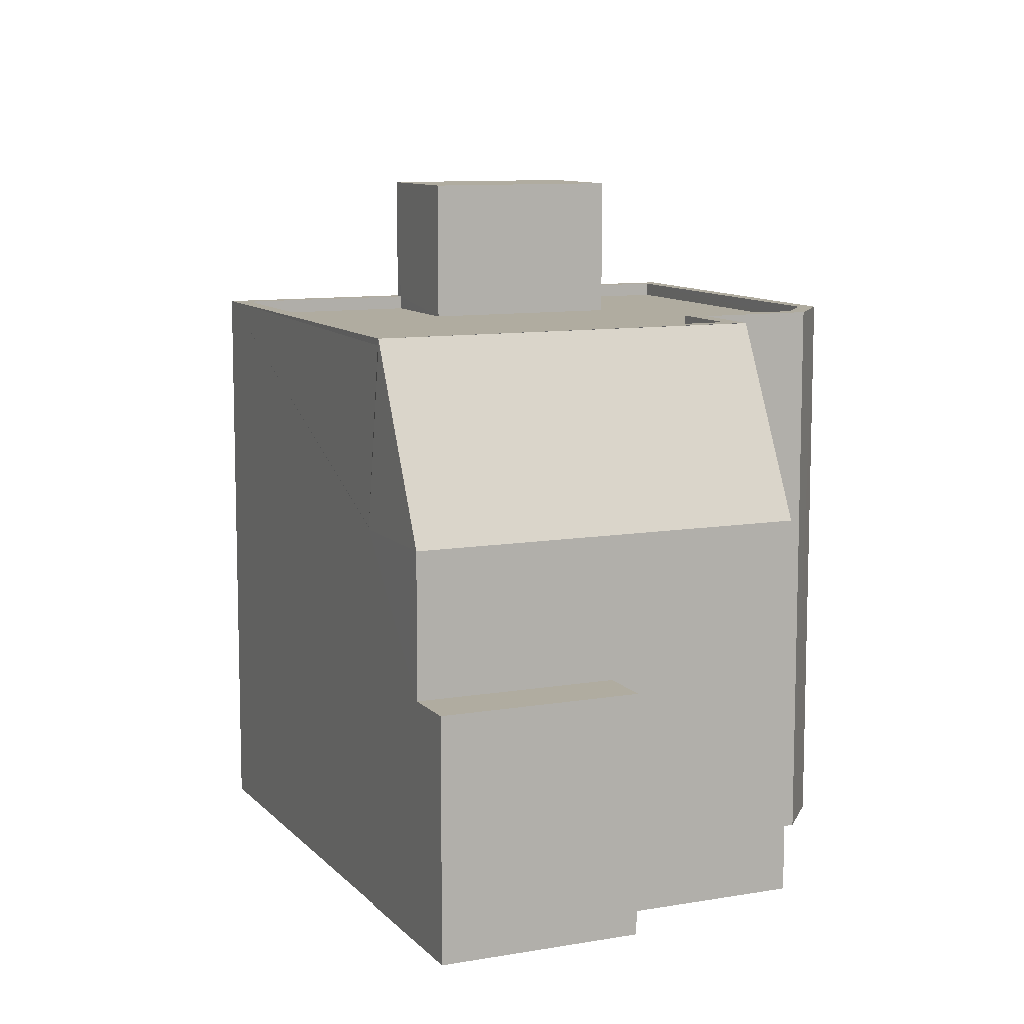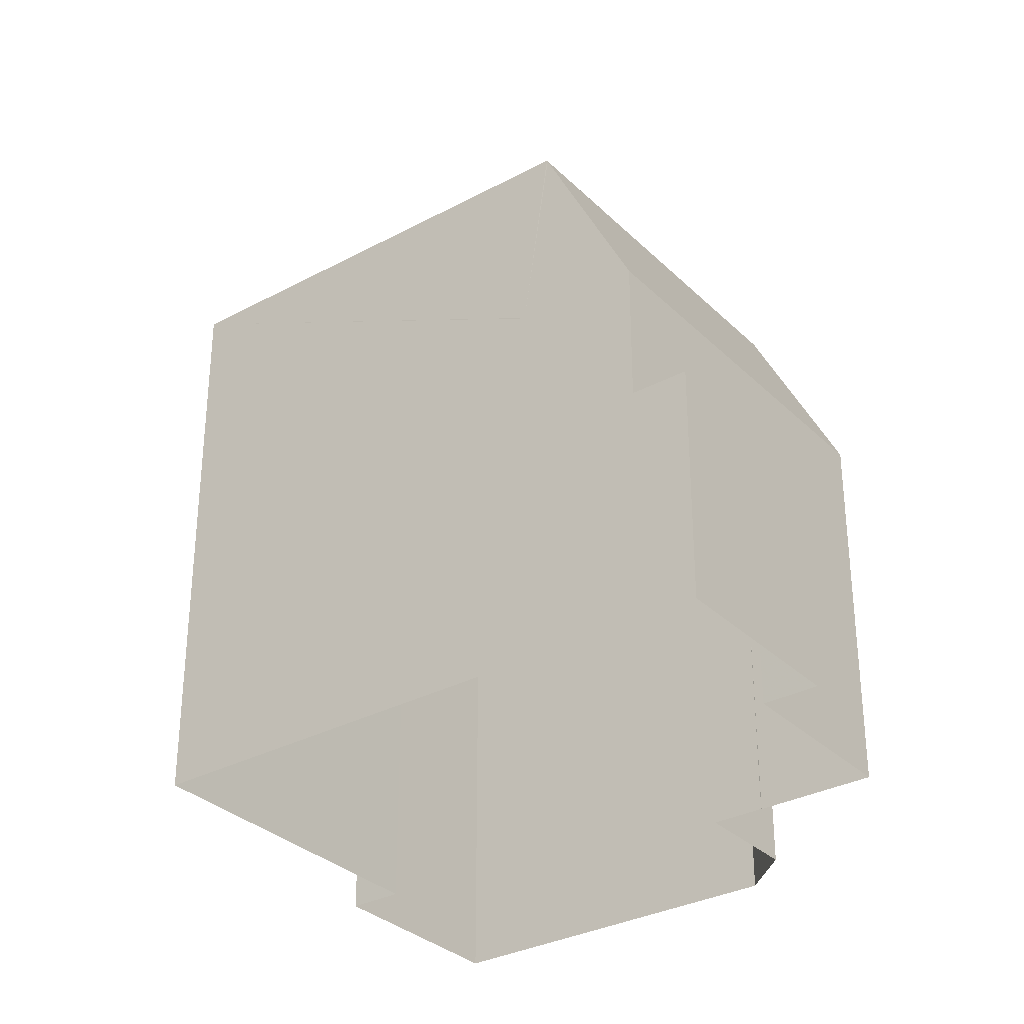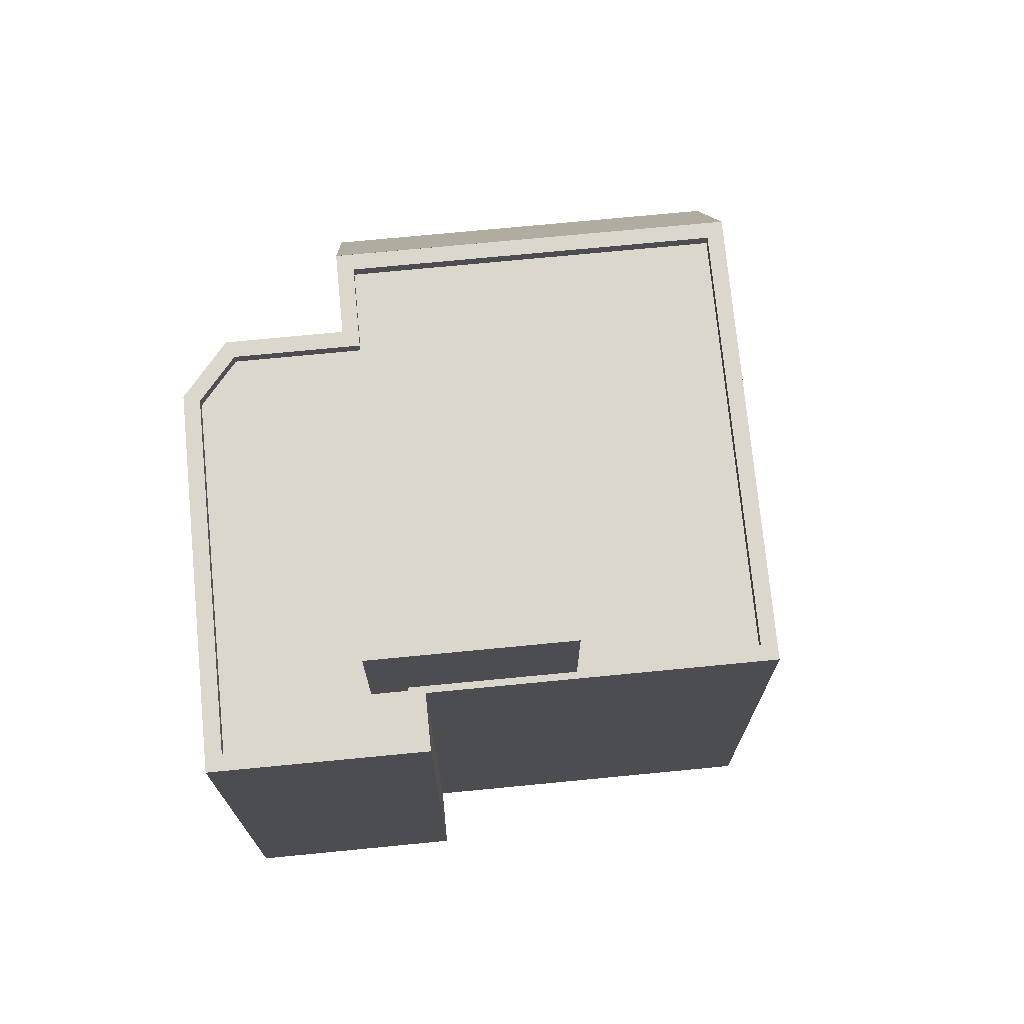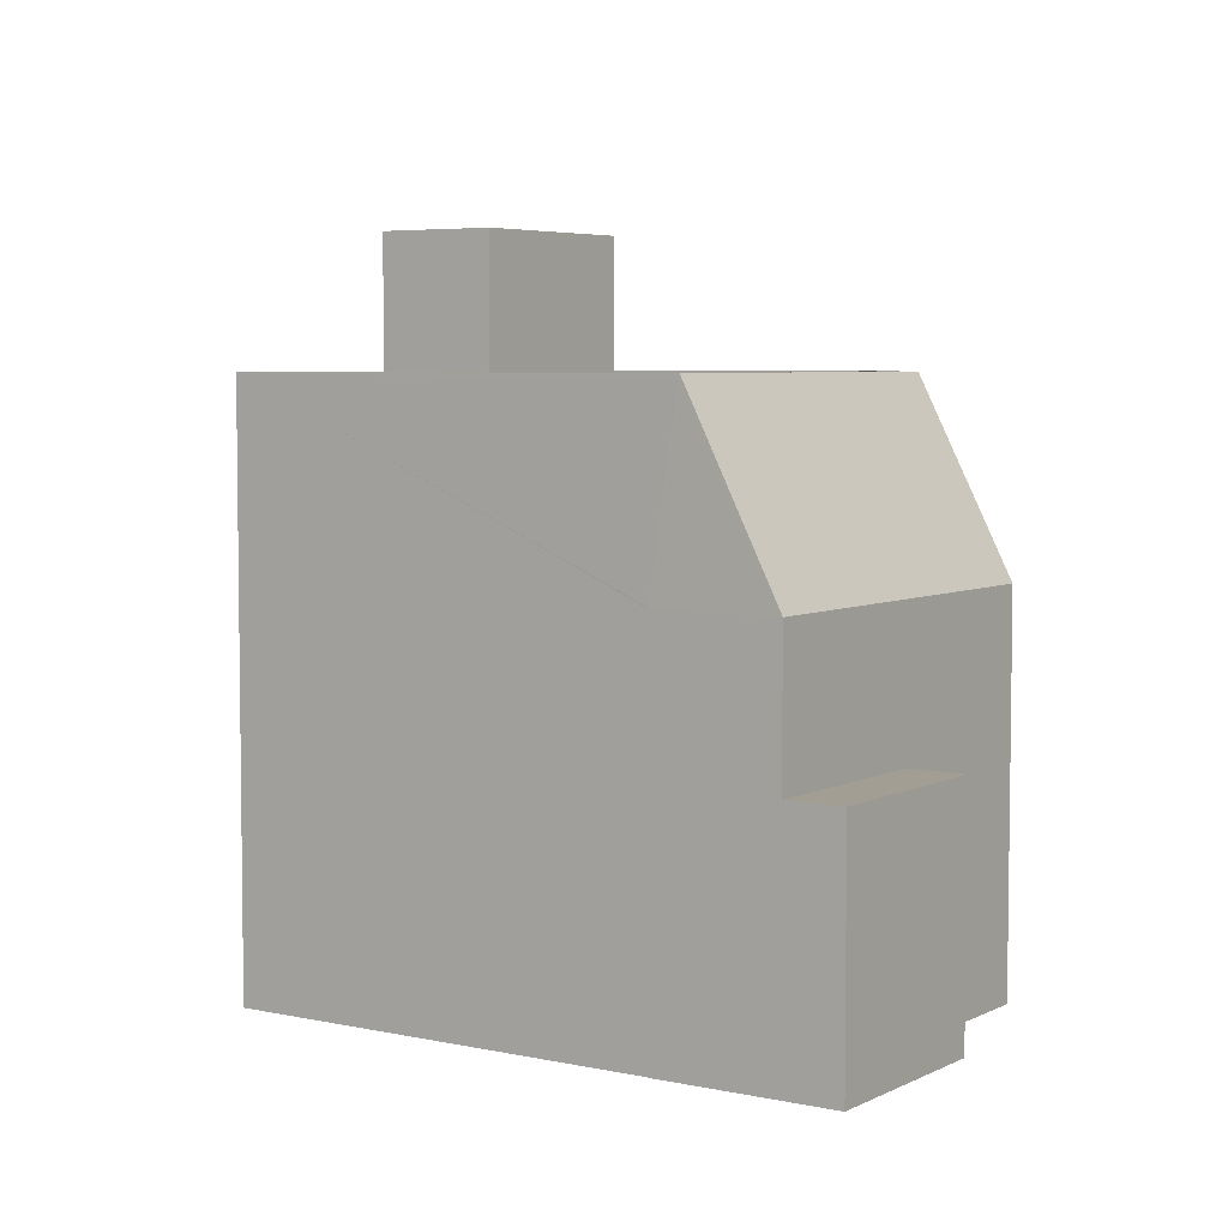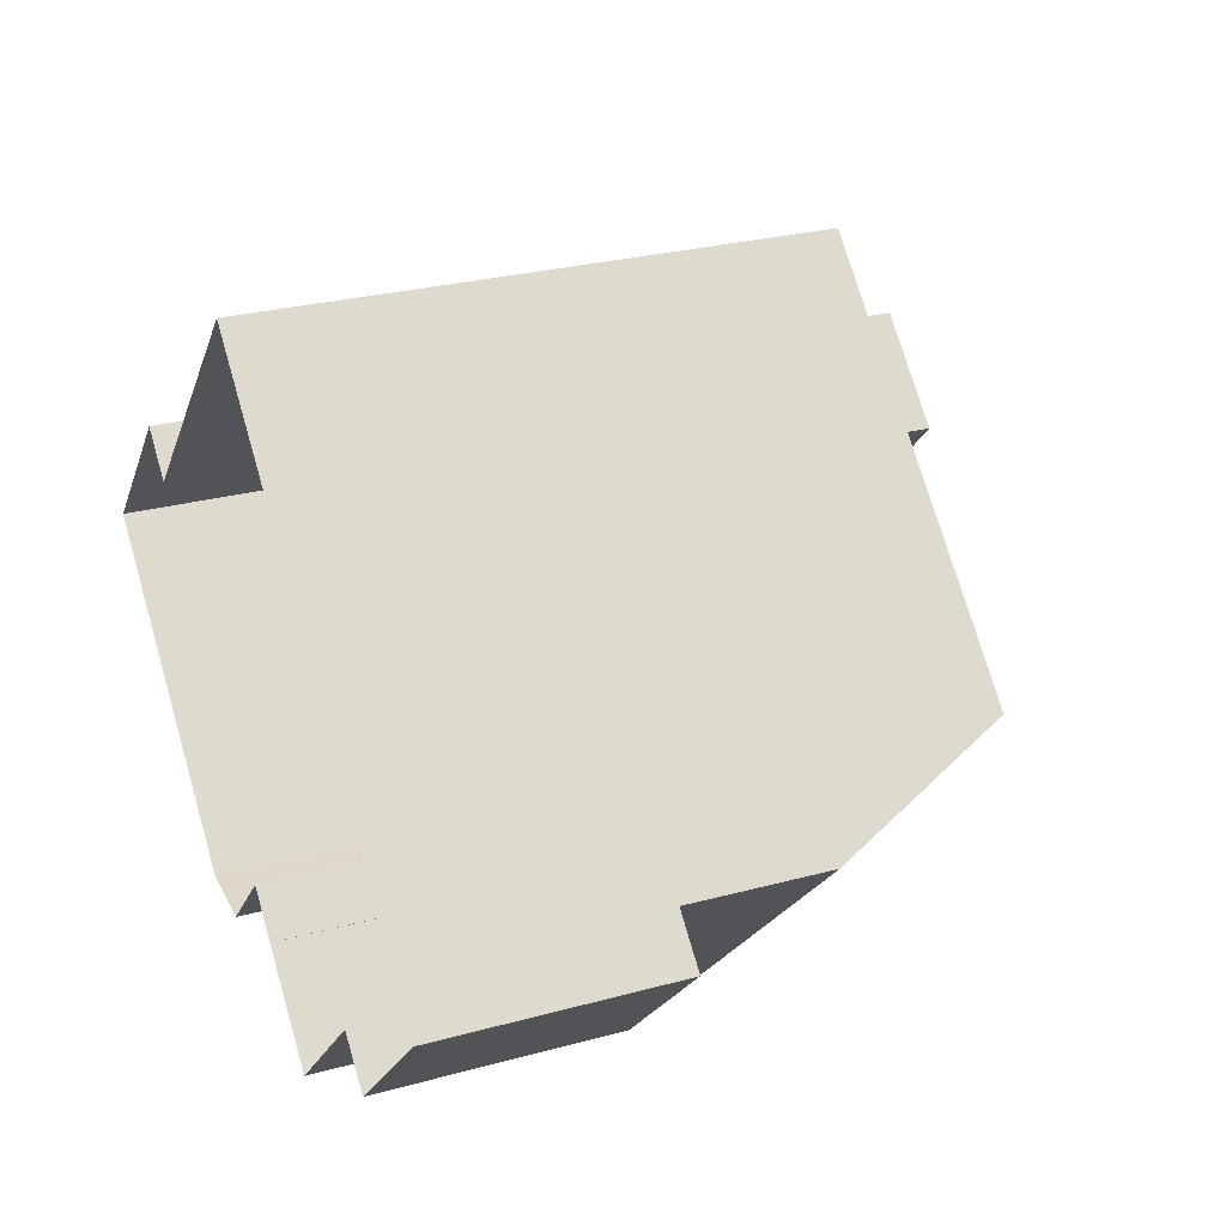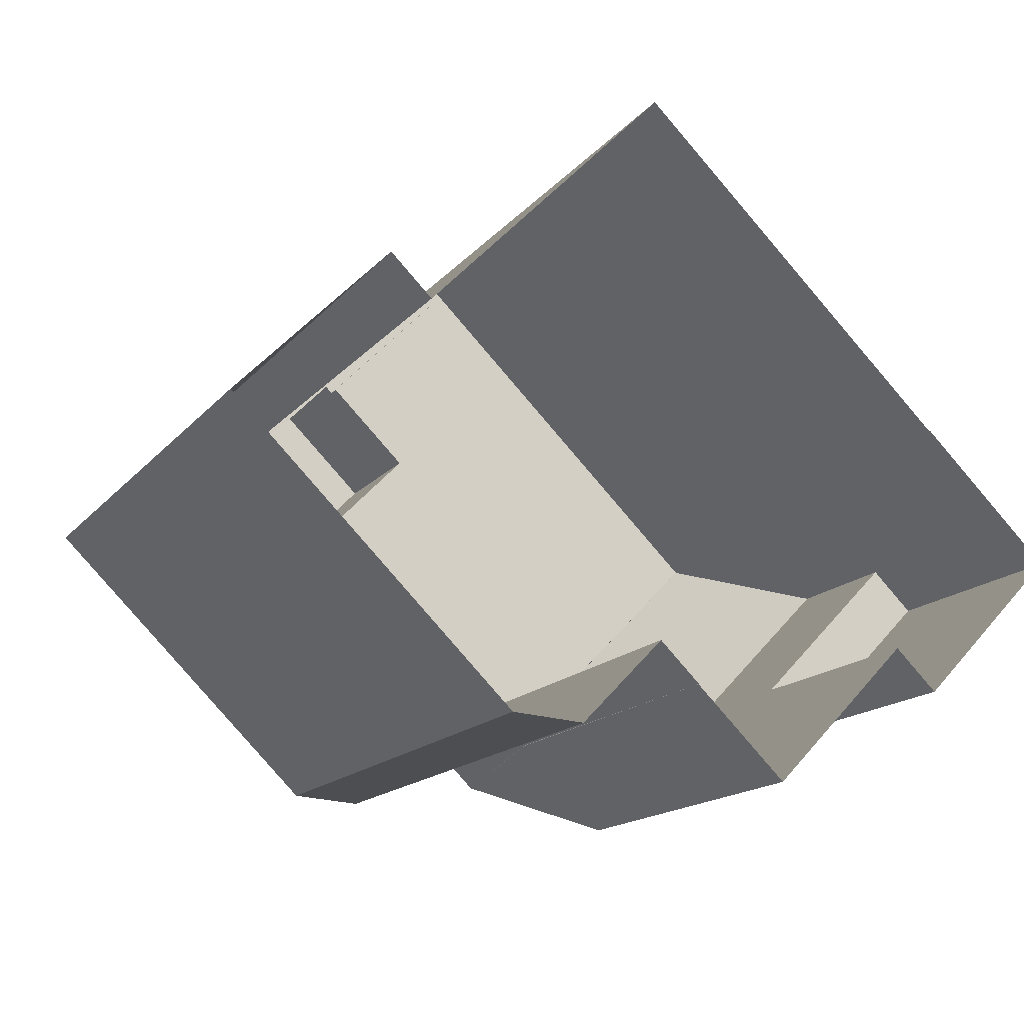
<metadata>
{"format":"obj","ext":"obj","renderer":"f3d","projection":"perspective","resolution":1024,"background":"white","views":[{"elev":10.0,"azim":-69.9,"up":"+Z"},{"elev":-32.0,"azim":-98.9,"up":"+Z"},{"elev":73.3,"azim":128.6,"up":"+Z"},{"elev":5.2,"azim":-101.7,"up":"+Z"},{"elev":27.2,"azim":-112.9,"up":"+Y"},{"elev":-15.4,"azim":154.9,"up":"+Y"}]}
</metadata>
<code>
v -9054 -3.674e+04 12.22
v -9051 -3.674e+04 12.22
v -9052 -3.674e+04 12.22
v -9049 -3.673e+04 12.22
v -9046 -3.674e+04 12.22
v -9059 -3.674e+04 12.23
v -9062 -3.674e+04 12.23
v -9058 -3.674e+04 12.23
v -9056 -3.674e+04 12.22
v -9054 -3.674e+04 12.22
v -9054 -3.674e+04 12.22
v -9049 -3.673e+04 12.22
v -9059 -3.673e+04 12.23
v -9059 -3.673e+04 12.23
v -9054 -3.673e+04 12.22
v -9061 -3.674e+04 16.57
v -9062 -3.674e+04 16.57
v -9059 -3.674e+04 16.57
v -9058 -3.674e+04 16.57
v -9055 -3.674e+04 22.58
v -9060 -3.673e+04 22.58
v -9060 -3.673e+04 22.58
v -9055 -3.674e+04 22.58
v -9055 -3.674e+04 22.58
v -9056 -3.674e+04 19.16
v -9061 -3.674e+04 19.16
v -9059 -3.673e+04 19.16
v -9060 -3.673e+04 22.46
v -9059 -3.673e+04 19.17
v -9059 -3.673e+04 19.16
v -9054 -3.674e+04 19.16
v -9055 -3.674e+04 22.4
v -9054 -3.674e+04 19.16
v -9059 -3.673e+04 22.58
v -9060 -3.673e+04 22.58
v -9055 -3.674e+04 22.58
v -9055 -3.674e+04 22.58
v -9054 -3.674e+04 22.58
v -9054 -3.674e+04 22.58
v -9052 -3.674e+04 22.58
v -9052 -3.674e+04 22.58
v -9049 -3.673e+04 22.33
v -9046 -3.674e+04 22.33
v -9049 -3.673e+04 22.33
v -9051 -3.674e+04 22.33
v -9050 -3.674e+04 22.33
v -9052 -3.674e+04 22.33
v -9054 -3.674e+04 22.33
v -9053 -3.673e+04 22.33
v -9051 -3.673e+04 22.33
v -9054 -3.673e+04 22.33
v -9059 -3.673e+04 22.33
v -9049 -3.673e+04 22.33
v -9055 -3.674e+04 22.33
v -9051 -3.674e+04 22.58
v -9054 -3.673e+04 22.58
v -9046 -3.674e+04 22.57
v -9046 -3.674e+04 22.58
v -9049 -3.673e+04 22.58
v -9049 -3.673e+04 22.58
v -9051 -3.673e+04 22.58
v -9049 -3.673e+04 22.58
v -9054 -3.673e+04 22.58
v -9051 -3.673e+04 22.58
v -9049 -3.673e+04 22.58
v -9051 -3.674e+04 22.58
v -9049 -3.673e+04 24.95
v -9051 -3.673e+04 24.95
v -9053 -3.673e+04 24.95
v -9050 -3.674e+04 24.95
v -9060 -3.673e+04 22.46
v -9055 -3.674e+04 22.4
f 1 2 3
f 4 5 2
f 6 7 8
f 9 8 10
f 11 9 10
f 4 12 5
f 13 7 14
f 8 1 10
f 4 1 15
f 13 15 1
f 1 4 2
f 8 7 13
f 8 13 1
f 16 17 18
f 19 16 18
f 20 21 22
f 23 20 22
f 24 20 23
f 25 23 22
f 26 25 22
f 27 28 29
f 29 30 27
f 31 32 33
f 34 35 36
f 35 37 36
f 36 38 39
f 39 38 40
f 40 38 41
f 36 37 38
f 42 43 44
f 45 43 46
f 47 45 48
f 49 50 51
f 49 51 52
f 53 42 44
f 54 48 52
f 48 46 49
f 46 43 42
f 45 46 48
f 48 49 52
f 40 41 55
f 34 56 35
f 55 57 58
f 57 59 60
f 61 62 56
f 62 60 59
f 63 64 61
f 34 63 56
f 61 65 62
f 40 55 66
f 66 55 58
f 57 60 58
f 60 62 65
f 63 61 56
f 67 68 69
f 70 67 69
f 19 18 6
f 8 19 6
f 18 17 7
f 6 18 7
f 26 27 16
f 17 16 7
f 7 16 14
f 16 27 14
f 21 71 22
f 22 71 26
f 71 27 26
f 28 27 71
f 32 72 33
f 72 25 33
f 24 23 72
f 23 25 72
f 31 33 11
f 10 31 11
f 30 14 27
f 30 13 14
f 33 9 11
f 33 25 9
f 26 19 25
f 25 19 9
f 26 16 19
f 9 19 8
f 32 37 72
f 37 32 38
f 38 31 1
f 1 31 10
f 32 31 38
f 55 3 2
f 55 41 3
f 41 1 3
f 41 38 1
f 15 13 30
f 15 30 56
f 28 35 56
f 71 35 28
f 29 28 56
f 30 29 56
f 62 4 15
f 56 62 15
f 59 12 4
f 62 59 4
f 57 5 12
f 59 57 12
f 57 2 5
f 57 55 2
f 71 21 35
f 37 35 20
f 72 37 24
f 24 37 20
f 20 35 21
f 58 43 45
f 66 58 45
f 66 45 47
f 40 66 47
f 40 47 48
f 39 40 48
f 54 39 48
f 54 36 39
f 36 54 52
f 34 36 52
f 63 34 52
f 51 63 52
f 64 63 51
f 50 64 51
f 53 44 60
f 65 53 60
f 58 44 43
f 58 60 44
f 50 49 64
f 61 64 68
f 68 64 69
f 64 49 69
f 42 65 67
f 67 65 68
f 42 53 65
f 68 65 61
f 46 42 67
f 70 46 67
f 49 46 70
f 69 49 70

</code>
